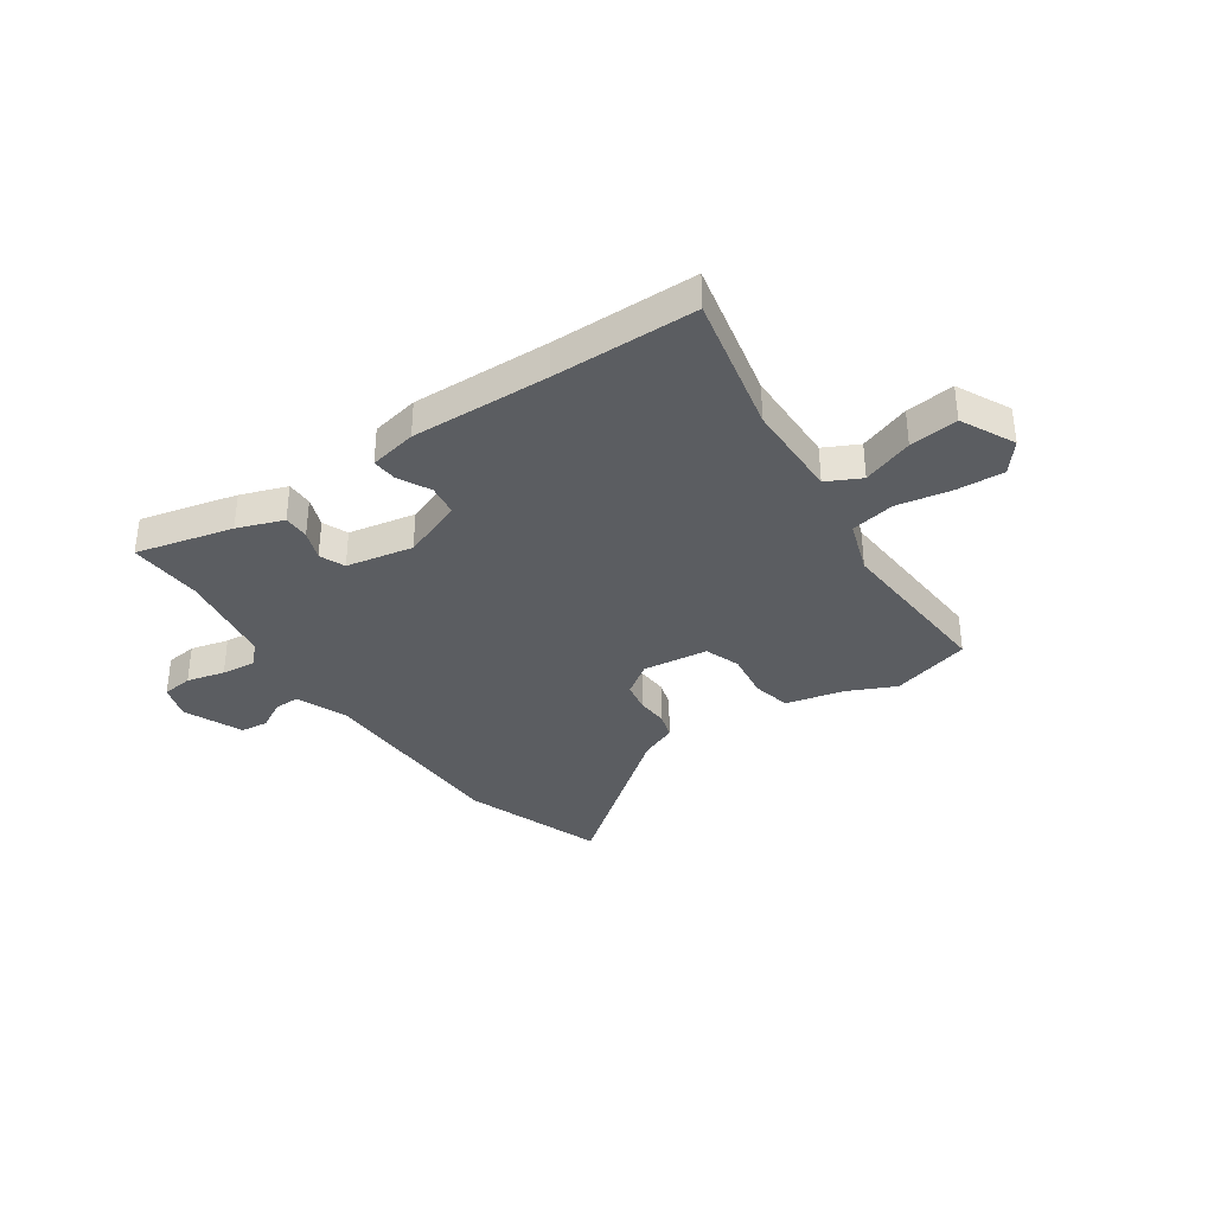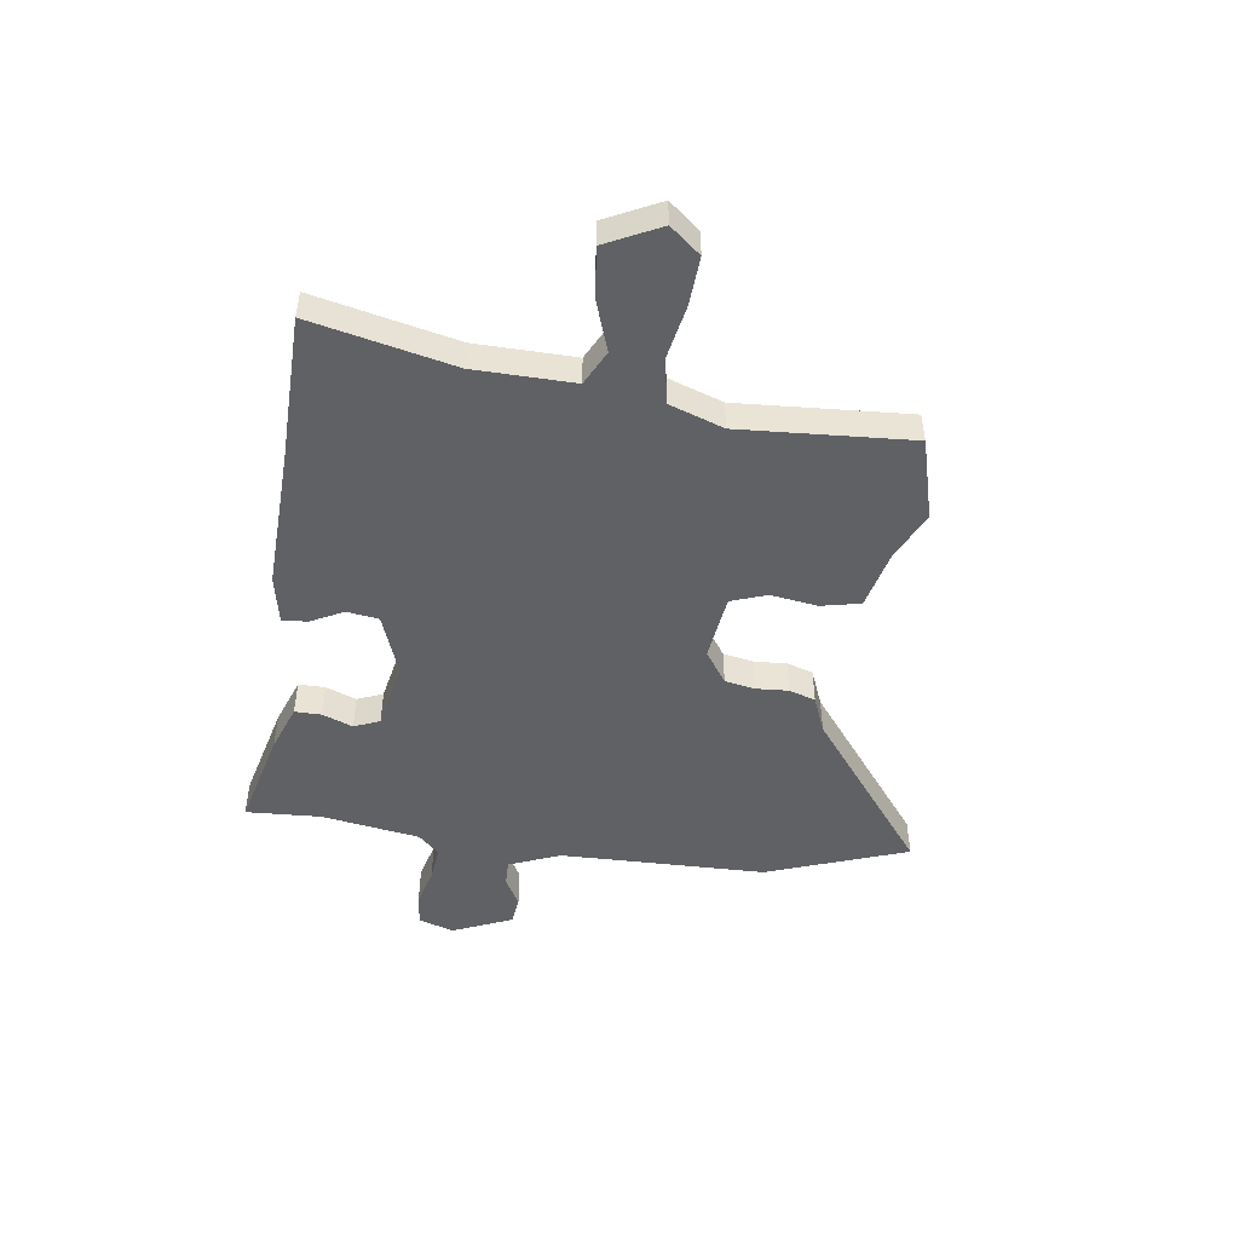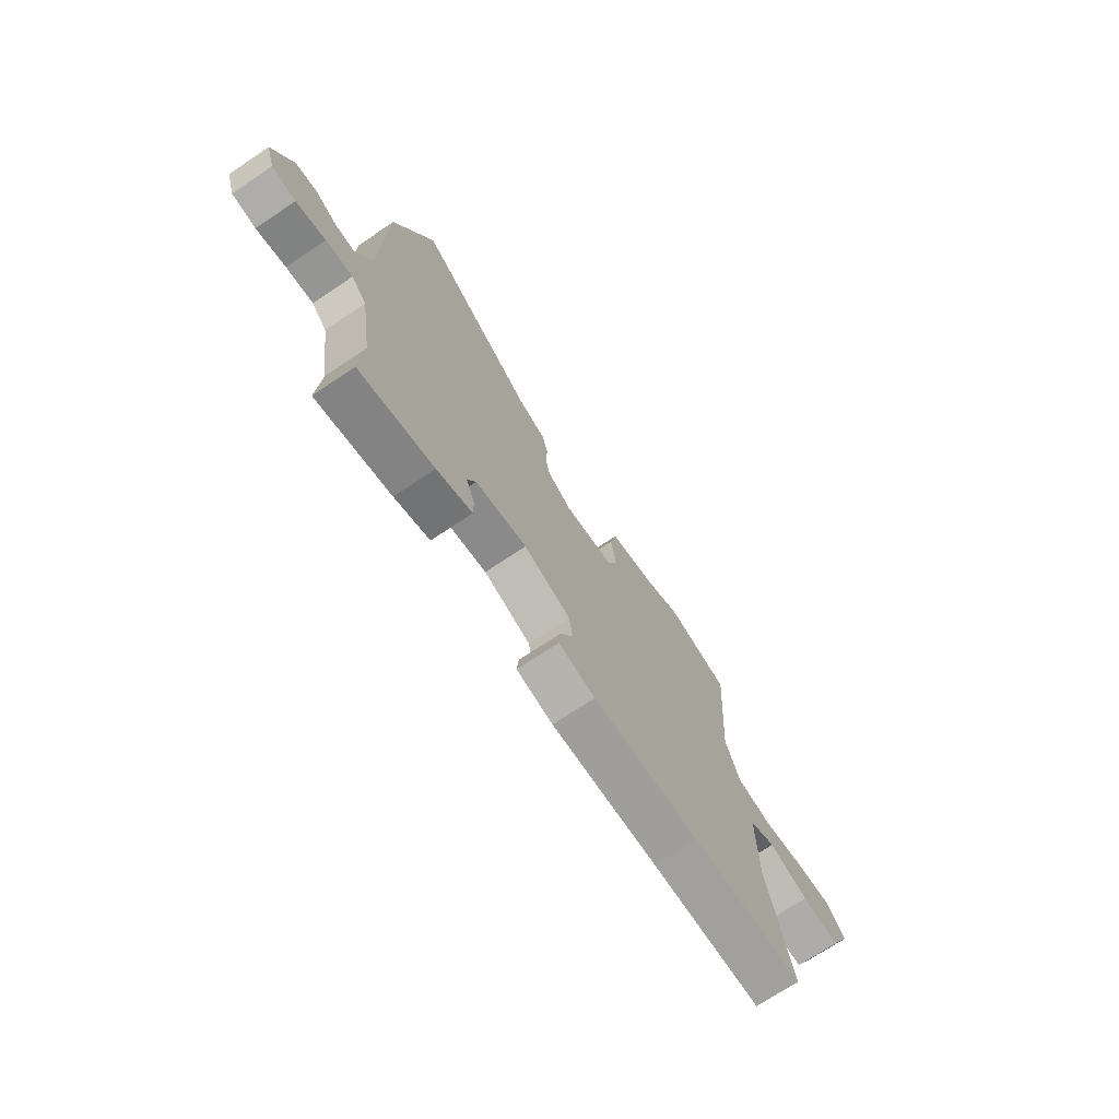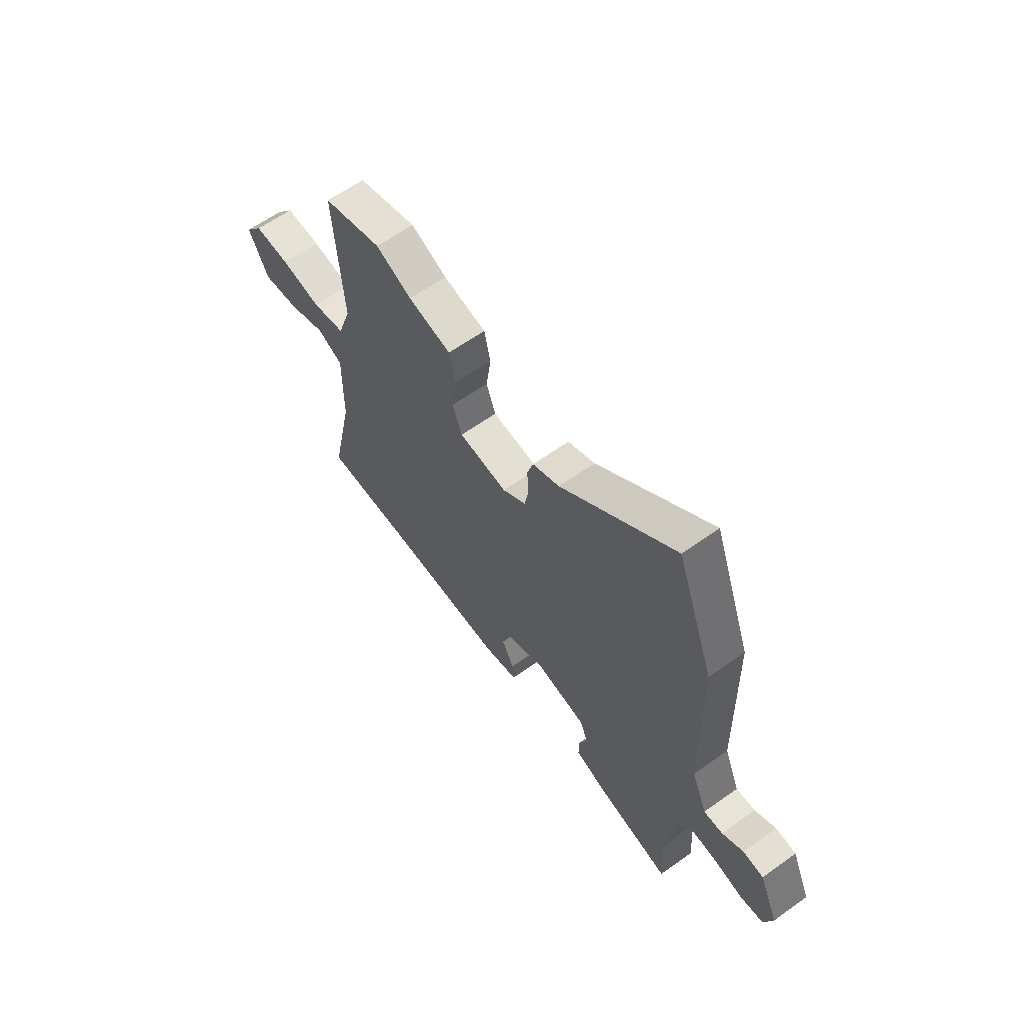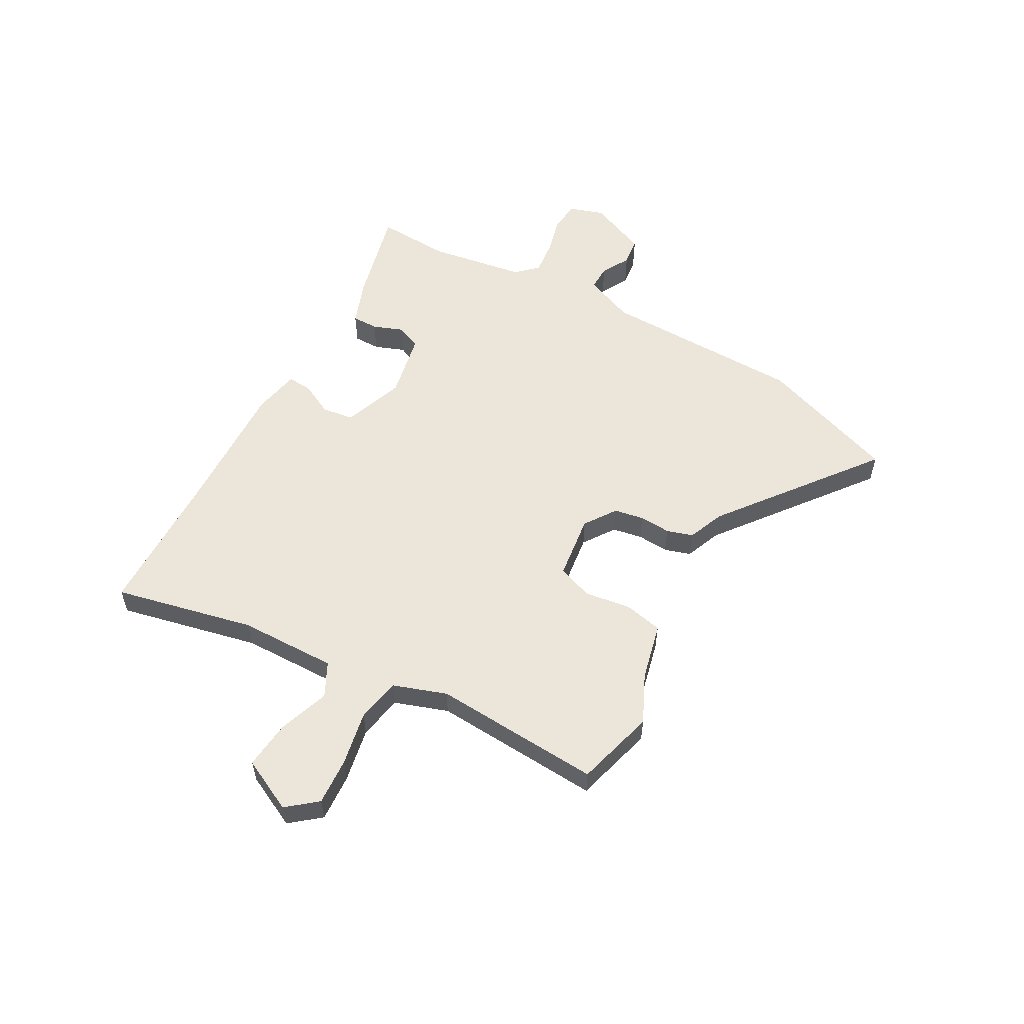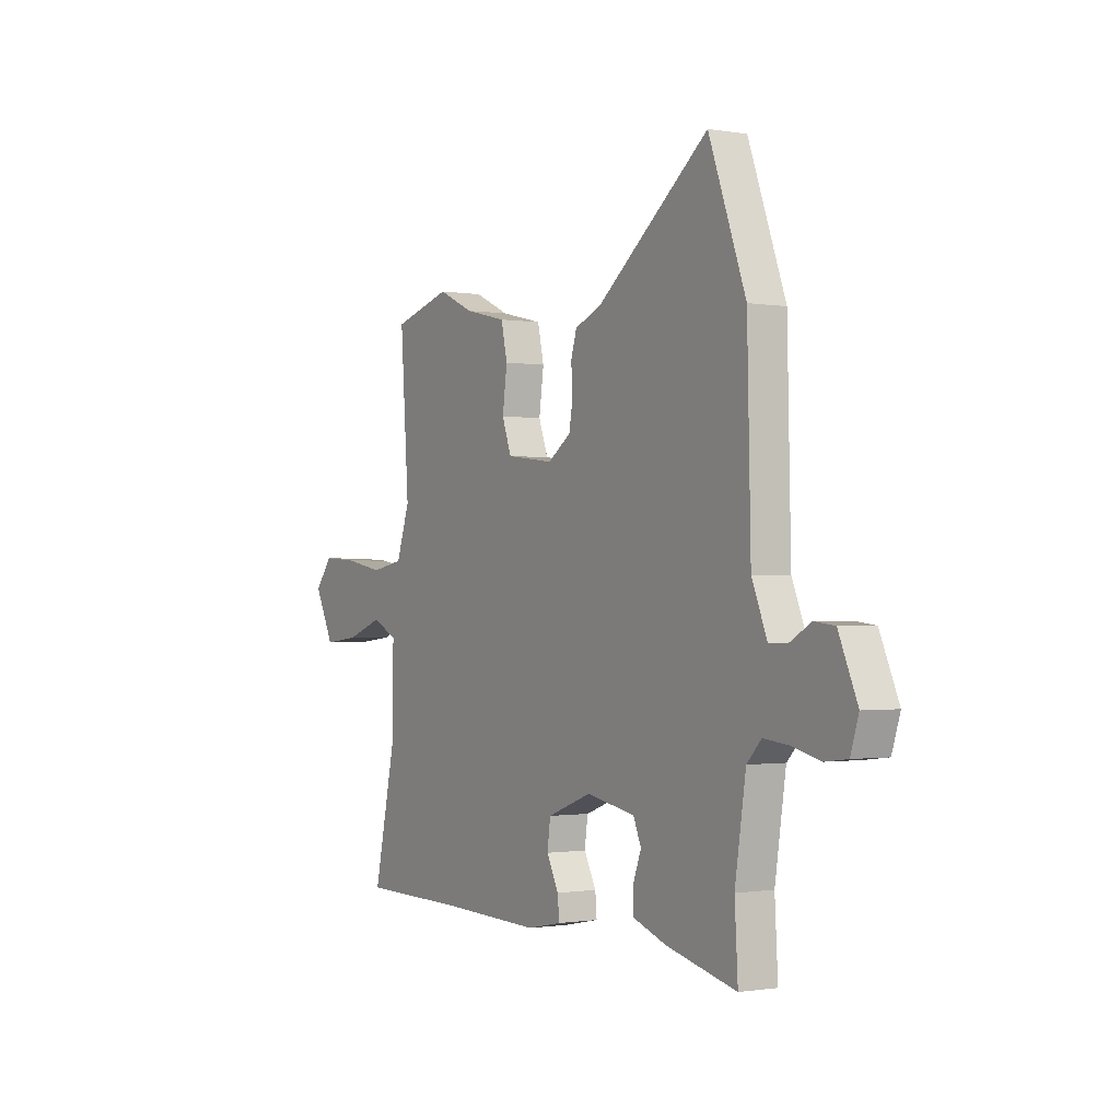
<metadata>
{"format":"obj","ext":"obj","renderer":"f3d","projection":"perspective","resolution":1024,"background":"white","views":[{"elev":-35.4,"azim":-145.6,"up":"+Y"},{"elev":-48.6,"azim":-98.3,"up":"+Y"},{"elev":-72.1,"azim":123.7,"up":"+Z"},{"elev":62.0,"azim":54.1,"up":"+Z"},{"elev":55.9,"azim":-61.3,"up":"+Y"},{"elev":-0.8,"azim":58.3,"up":"+Z"}]}
</metadata>
<code>
v -0.324 0.07 -0.502
v -0.593 0.07 -0.499
v -0.536 0.07 -0.236
v -0.534 0.07 -0.053
v -0.598 0.07 -0.021
v -0.693 0.07 -0.055
v -0.784 0.07 -0.065
v -0.834 0.07 0.035
v -0.789 0.07 0.091
v -0.7 0.07 0.086
v -0.598 0.07 0.067
v -0.515 0.07 0.083
v -0.481 0.07 0.183
v -0.503 0.07 0.499
v -0.354 0.07 0.541
v -0.263 0.07 0.499
v -0.155 0.07 0.474
v -0.139 0.07 0.402
v -0.151 0.07 0.315
v -0.127 0.07 0.249
v -0.005 0.07 0.234
v 0.054 0.07 0.275
v 0.064 0.07 0.331
v 0.06 0.07 0.39
v 0.075 0.07 0.439
v 0.143 0.07 0.467
v 0.43 0.07 0.692
v 0.525 0.07 0.432
v 0.534 0.07 0.051
v 0.573 0.07 -0.043
v 0.621 0.07 -0.042
v 0.674 0.07 -0.012
v 0.726 0.07 -0.018
v 0.774 0.07 -0.128
v 0.753 0.07 -0.193
v 0.695 0.07 -0.2
v 0.624 0.07 -0.182
v 0.559 0.07 -0.175
v 0.522 0.07 -0.214
v 0.494 0.07 -0.396
v 0.502 0.07 -0.534
v 0.321 0.07 -0.49
v 0.235 0.07 -0.459
v 0.235 0.07 -0.41
v 0.256 0.07 -0.354
v 0.236 0.07 -0.307
v 0.111 0.07 -0.283
v -0.003 0.07 -0.326
v -0.011 0.07 -0.385
v 0.02 0.07 -0.445
v 0.024 0.07 -0.492
v -0.065 0.07 -0.51
v -0.324 0 -0.502
v -0.593 0 -0.499
v -0.536 0 -0.236
v -0.534 0 -0.053
v -0.598 0 -0.021
v -0.693 0 -0.055
v -0.784 0 -0.065
v -0.834 0 0.035
v -0.789 0 0.091
v -0.7 0 0.086
v -0.598 0 0.067
v -0.515 0 0.083
v -0.481 0 0.183
v -0.503 0 0.499
v -0.354 0 0.541
v -0.263 0 0.499
v -0.155 0 0.474
v -0.139 0 0.402
v -0.151 0 0.315
v -0.127 0 0.249
v -0.005 0 0.234
v 0.054 0 0.275
v 0.064 0 0.331
v 0.06 0 0.39
v 0.075 0 0.439
v 0.143 0 0.467
v 0.43 0 0.692
v 0.525 0 0.432
v 0.534 0 0.051
v 0.573 0 -0.043
v 0.621 0 -0.042
v 0.674 0 -0.012
v 0.726 0 -0.018
v 0.774 0 -0.128
v 0.753 0 -0.193
v 0.695 0 -0.2
v 0.624 0 -0.182
v 0.559 0 -0.175
v 0.522 0 -0.214
v 0.494 0 -0.396
v 0.502 0 -0.534
v 0.321 0 -0.49
v 0.235 0 -0.459
v 0.235 0 -0.41
v 0.256 0 -0.354
v 0.236 0 -0.307
v 0.111 0 -0.283
v -0.003 0 -0.326
v -0.011 0 -0.385
v 0.02 0 -0.445
v 0.024 0 -0.492
v -0.065 0 -0.51
f 49 50 51 52
f 48 49 52 1
f 42 43 44 45
f 40 41 42 45
f 39 40 45 46
f 38 39 46 47
f 34 35 36 37
f 34 37 38
f 31 32 33 34
f 30 31 34 38
f 29 30 38 47
f 26 27 28 29
f 23 24 25 26
f 22 23 26 29
f 21 22 29 47
f 16 17 18 19
f 16 19 20
f 13 14 15 16
f 12 13 16 20
f 8 9 10 11
f 6 7 8 11
f 5 6 11 12
f 4 5 12 20
f 48 1 2 3
f 20 21 47 48
f 3 4 20 48
f 104 103 102 101
f 53 104 101 100
f 97 96 95 94
f 97 94 93 92
f 98 97 92 91
f 99 98 91 90
f 89 88 87 86
f 90 89 86
f 86 85 84 83
f 90 86 83 82
f 99 90 82 81
f 81 80 79 78
f 78 77 76 75
f 81 78 75 74
f 99 81 74 73
f 71 70 69 68
f 72 71 68
f 68 67 66 65
f 72 68 65 64
f 63 62 61 60
f 63 60 59 58
f 64 63 58 57
f 72 64 57 56
f 55 54 53 100
f 100 99 73 72
f 100 72 56 55
f 1 53 54 2
f 2 54 55 3
f 3 55 56 4
f 4 56 57 5
f 5 57 58 6
f 6 58 59 7
f 7 59 60 8
f 8 60 61 9
f 9 61 62 10
f 10 62 63 11
f 11 63 64 12
f 12 64 65 13
f 13 65 66 14
f 14 66 67 15
f 15 67 68 16
f 16 68 69 17
f 17 69 70 18
f 18 70 71 19
f 19 71 72 20
f 20 72 73 21
f 21 73 74 22
f 22 74 75 23
f 23 75 76 24
f 24 76 77 25
f 25 77 78 26
f 26 78 79 27
f 27 79 80 28
f 28 80 81 29
f 29 81 82 30
f 30 82 83 31
f 31 83 84 32
f 32 84 85 33
f 33 85 86 34
f 34 86 87 35
f 35 87 88 36
f 36 88 89 37
f 37 89 90 38
f 38 90 91 39
f 39 91 92 40
f 40 92 93 41
f 41 93 94 42
f 42 94 95 43
f 43 95 96 44
f 44 96 97 45
f 45 97 98 46
f 46 98 99 47
f 47 99 100 48
f 48 100 101 49
f 49 101 102 50
f 50 102 103 51
f 51 103 104 52
f 52 104 53 1

</code>
